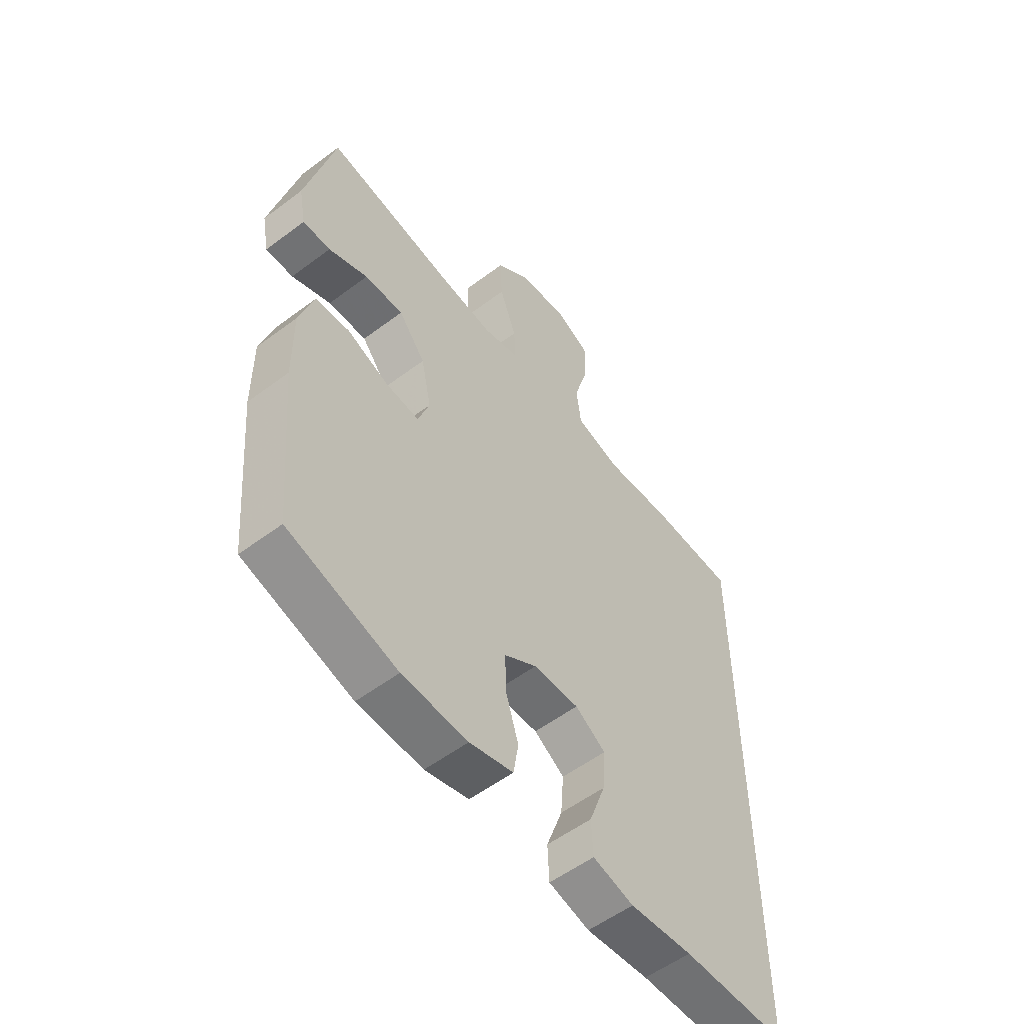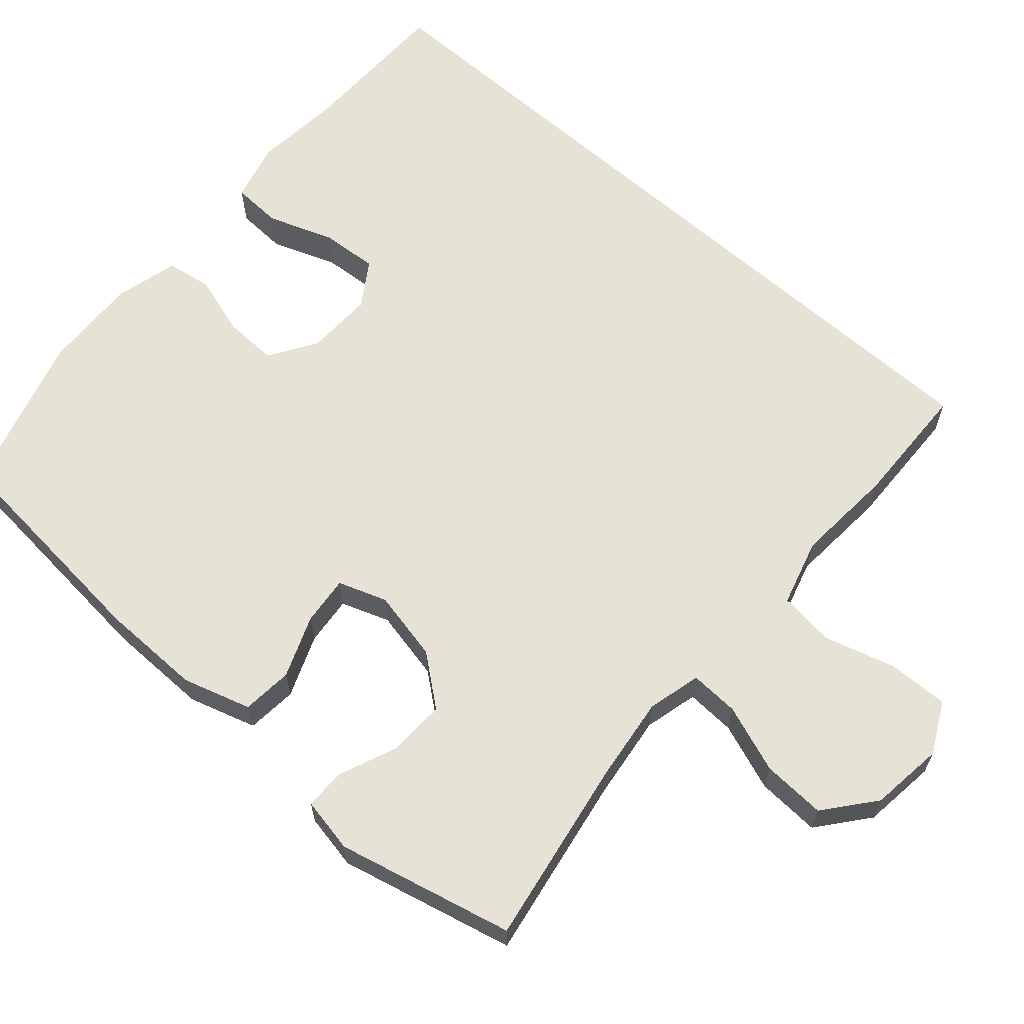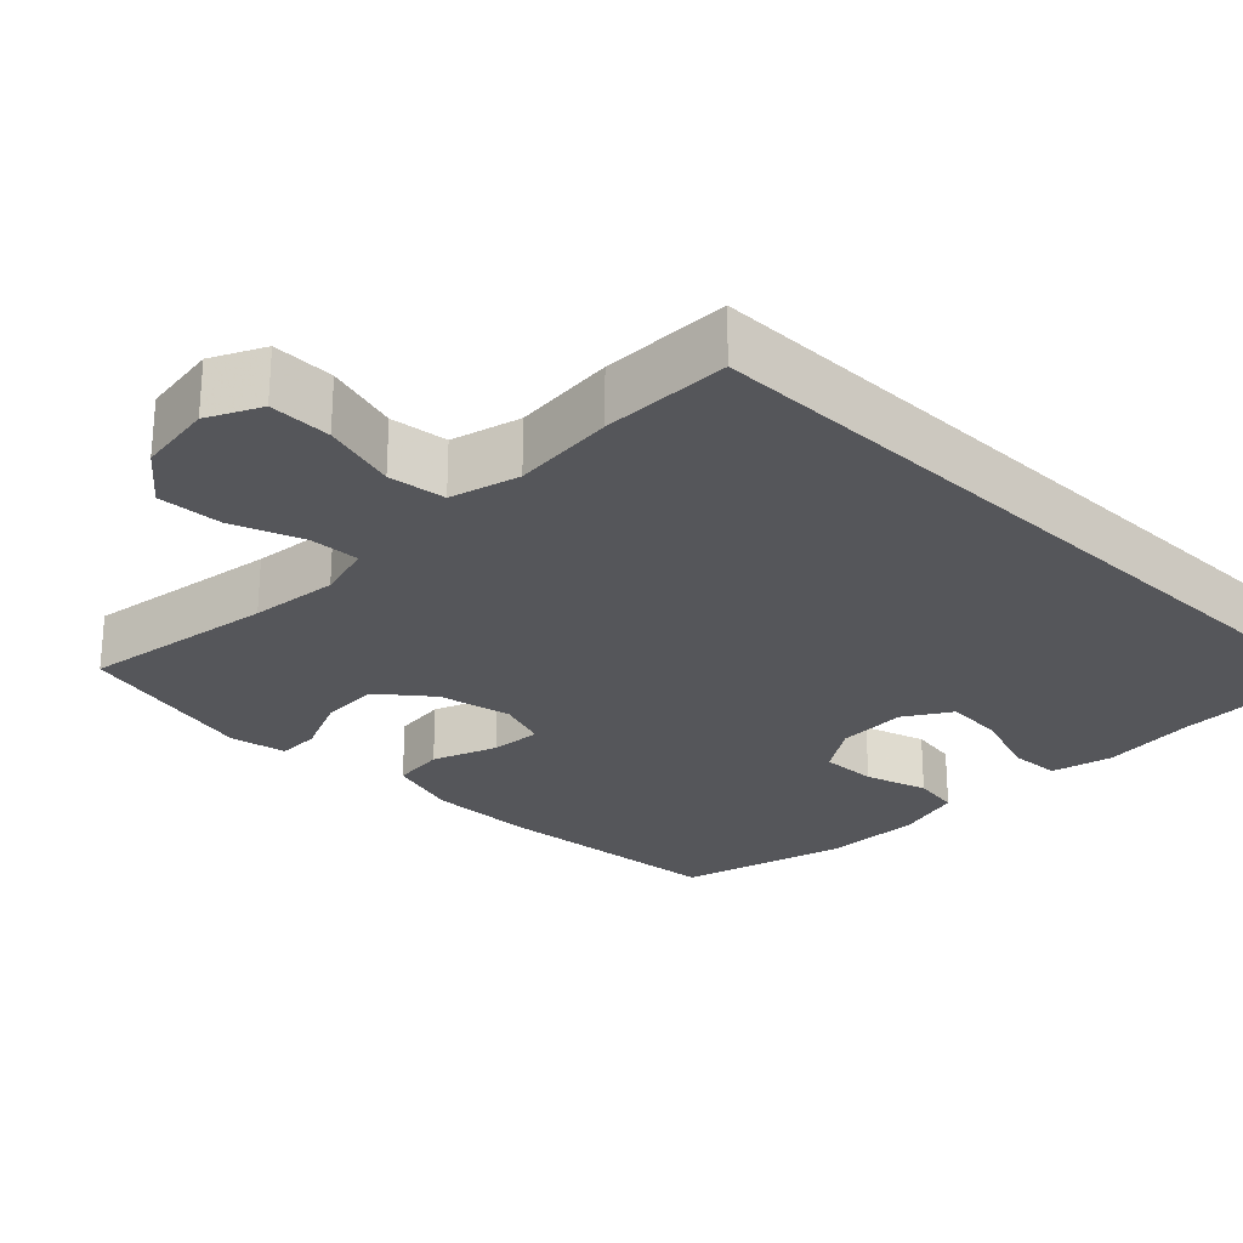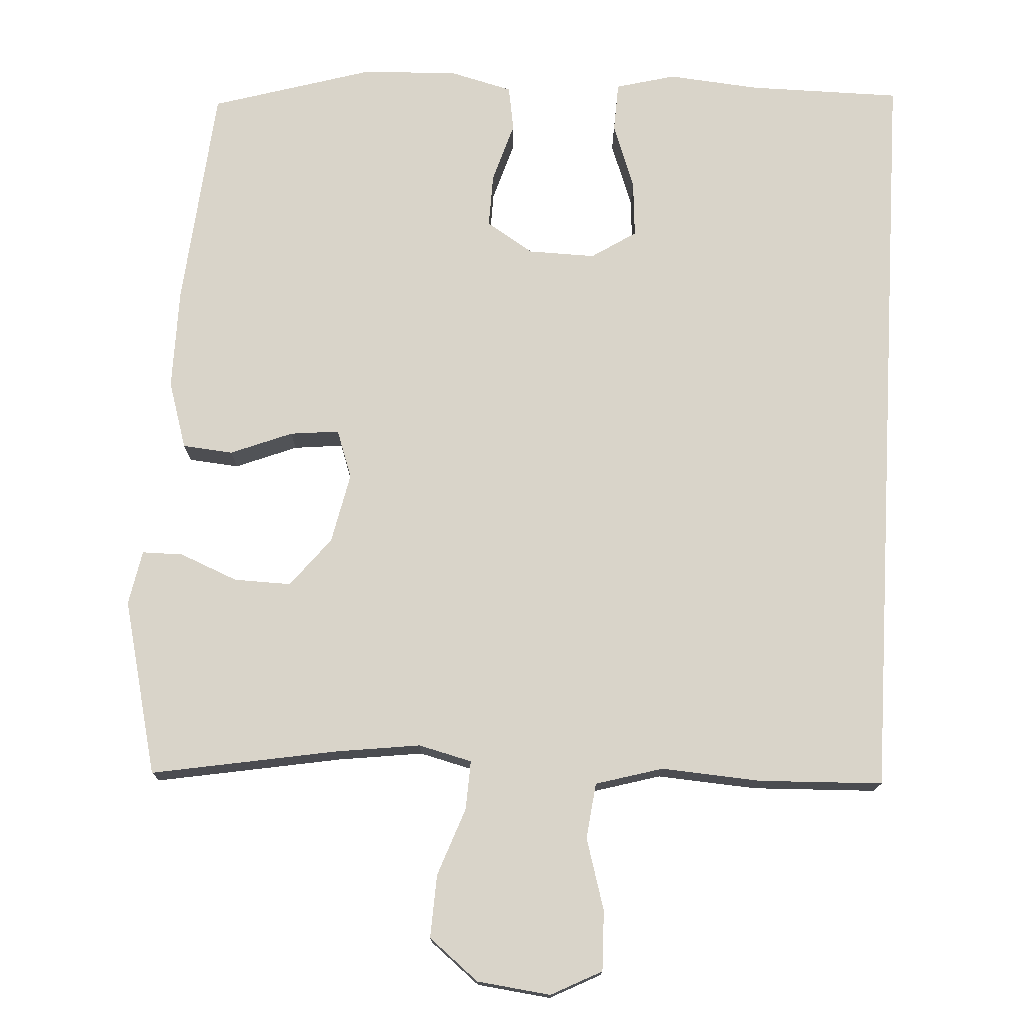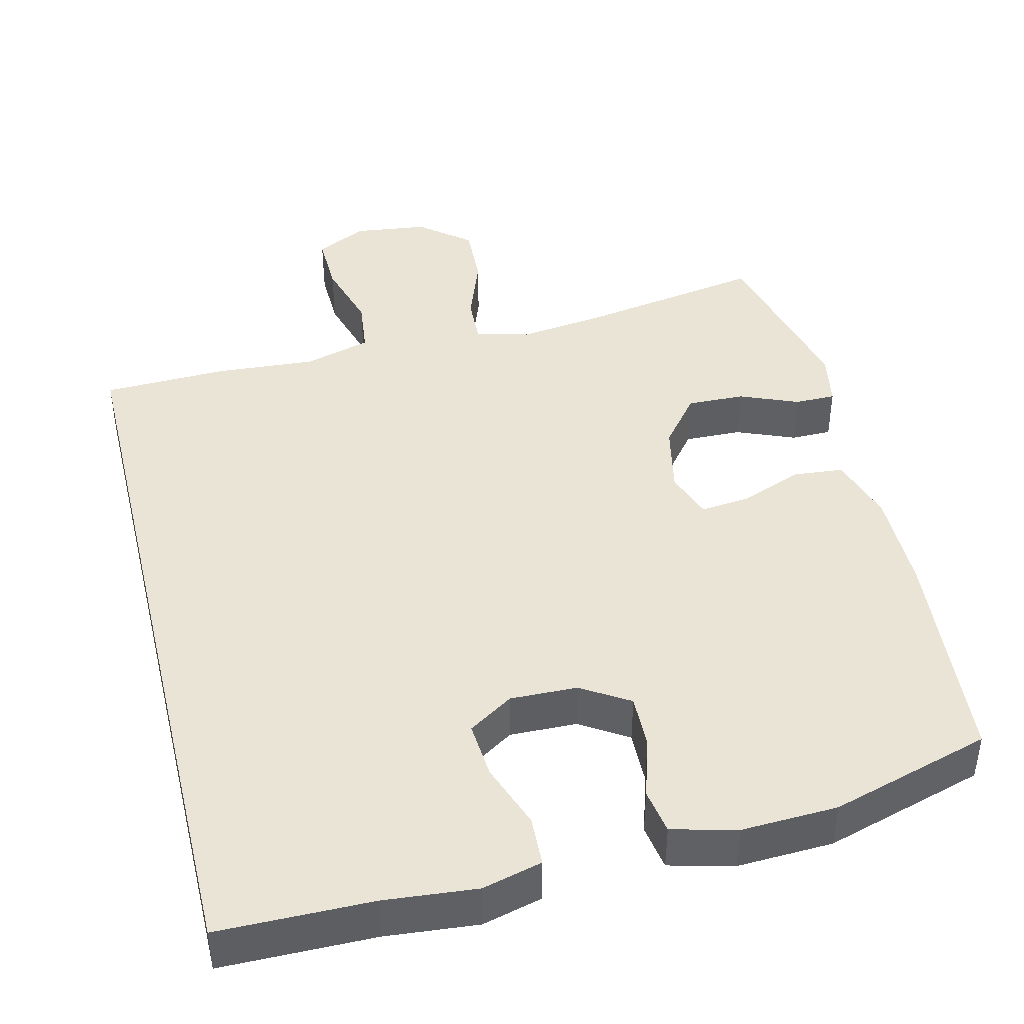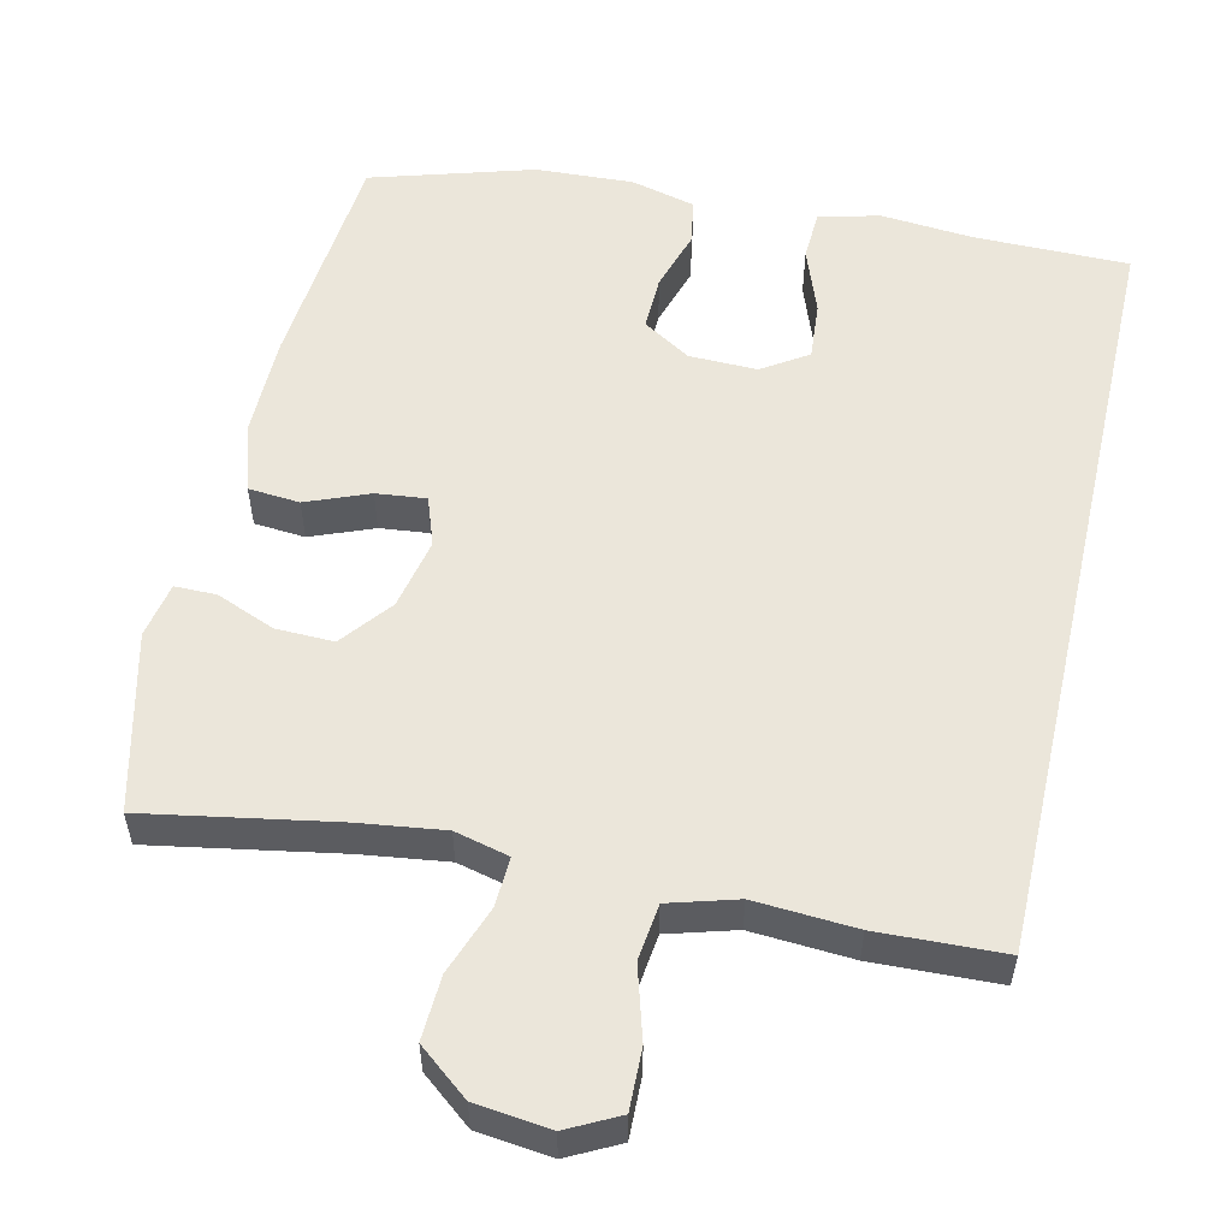
<metadata>
{"format":"obj","ext":"obj","renderer":"f3d","projection":"perspective","resolution":1024,"background":"white","views":[{"elev":-55.4,"azim":-51.7,"up":"+Z"},{"elev":63.6,"azim":-48.5,"up":"+Y"},{"elev":-26.1,"azim":46.1,"up":"+Y"},{"elev":74.9,"azim":3.3,"up":"+Y"},{"elev":42.6,"azim":166.4,"up":"+Y"},{"elev":54.9,"azim":12.8,"up":"+Y"}]}
</metadata>
<code>
v 0.5 0.07 -0.571
v 0.295 0.07 -0.572
v 0.172 0.07 -0.583
v 0.092 0.07 -0.562
v 0.089 0.07 -0.495
v 0.121 0.07 -0.407
v 0.127 0.07 -0.33
v 0.067 0.07 -0.291
v -0.023 0.07 -0.293
v -0.087 0.07 -0.333
v -0.085 0.07 -0.406
v -0.06 0.07 -0.487
v -0.07 0.07 -0.548
v -0.156 0.07 -0.57
v -0.285 0.07 -0.564
v -0.5 0.07 -0.5
v -0.527 0.07 -0.197
v -0.528 0.07 -0.06
v -0.5 0.07 0.031
v -0.432 0.07 0.037
v -0.349 0.07 0.004
v -0.283 0.07 -0.003
v -0.26 0.07 0.062
v -0.28 0.07 0.157
v -0.333 0.07 0.224
v -0.41 0.07 0.222
v -0.488 0.07 0.19
v -0.543 0.07 0.19
v -0.557 0.07 0.264
v -0.5 0.07 0.5
v -0.25 0.07 0.456
v -0.136 0.07 0.441
v -0.064 0.07 0.459
v -0.067 0.07 0.525
v -0.1 0.07 0.616
v -0.104 0.07 0.701
v -0.037 0.07 0.755
v 0.062 0.07 0.767
v 0.13 0.07 0.732
v 0.128 0.07 0.651
v 0.1 0.07 0.555
v 0.109 0.07 0.48
v 0.199 0.07 0.454
v 0.333 0.07 0.463
v 0.5 0.07 0.457
v 0.5 0 -0.571
v 0.295 0 -0.572
v 0.172 0 -0.583
v 0.092 0 -0.562
v 0.089 0 -0.495
v 0.121 0 -0.407
v 0.127 0 -0.33
v 0.067 0 -0.291
v -0.023 0 -0.293
v -0.087 0 -0.333
v -0.085 0 -0.406
v -0.06 0 -0.487
v -0.07 0 -0.548
v -0.156 0 -0.57
v -0.285 0 -0.564
v -0.5 0 -0.5
v -0.527 0 -0.197
v -0.528 0 -0.06
v -0.5 0 0.031
v -0.432 0 0.037
v -0.349 0 0.004
v -0.283 0 -0.003
v -0.26 0 0.062
v -0.28 0 0.157
v -0.333 0 0.224
v -0.41 0 0.222
v -0.488 0 0.19
v -0.543 0 0.19
v -0.557 0 0.264
v -0.5 0 0.5
v -0.25 0 0.456
v -0.136 0 0.441
v -0.064 0 0.459
v -0.067 0 0.525
v -0.1 0 0.616
v -0.104 0 0.701
v -0.037 0 0.755
v 0.062 0 0.767
v 0.13 0 0.732
v 0.128 0 0.651
v 0.1 0 0.555
v 0.109 0 0.48
v 0.199 0 0.454
v 0.333 0 0.463
v 0.5 0 0.457
f 45 1 2
f 44 45 2
f 43 44 2
f 42 43 2 3
f 41 42 3
f 39 40 41
f 38 39 41
f 37 38 41
f 36 37 41
f 35 36 41
f 34 35 41
f 33 34 41
f 29 30 31
f 28 29 31
f 27 28 31
f 26 27 31
f 25 26 31 32
f 24 25 32 33
f 19 20 21
f 18 19 21
f 17 18 21
f 16 17 21
f 15 16 21
f 14 15 21
f 13 14 21
f 12 13 21
f 11 12 21
f 10 11 21 22
f 9 10 22 23
f 3 4 5 6
f 3 6 7
f 41 3 7
f 24 33 41
f 23 24 41
f 9 23 41
f 8 9 41
f 7 8 41
f 47 46 90
f 47 90 89
f 47 89 88
f 48 47 88 87
f 48 87 86
f 86 85 84
f 86 84 83
f 86 83 82
f 86 82 81
f 86 81 80
f 86 80 79
f 86 79 78
f 76 75 74
f 76 74 73
f 76 73 72
f 76 72 71
f 77 76 71 70
f 78 77 70 69
f 66 65 64
f 66 64 63
f 66 63 62
f 66 62 61
f 66 61 60
f 66 60 59
f 66 59 58
f 66 58 57
f 66 57 56
f 67 66 56 55
f 68 67 55 54
f 51 50 49 48
f 52 51 48
f 52 48 86
f 86 78 69
f 86 69 68
f 86 68 54
f 86 54 53
f 86 53 52
f 1 46 47 2
f 2 47 48 3
f 3 48 49 4
f 4 49 50 5
f 5 50 51 6
f 6 51 52 7
f 7 52 53 8
f 8 53 54 9
f 9 54 55 10
f 10 55 56 11
f 11 56 57 12
f 12 57 58 13
f 13 58 59 14
f 14 59 60 15
f 15 60 61 16
f 16 61 62 17
f 17 62 63 18
f 18 63 64 19
f 19 64 65 20
f 20 65 66 21
f 21 66 67 22
f 22 67 68 23
f 23 68 69 24
f 24 69 70 25
f 25 70 71 26
f 26 71 72 27
f 27 72 73 28
f 28 73 74 29
f 29 74 75 30
f 30 75 76 31
f 31 76 77 32
f 32 77 78 33
f 33 78 79 34
f 34 79 80 35
f 35 80 81 36
f 36 81 82 37
f 37 82 83 38
f 38 83 84 39
f 39 84 85 40
f 40 85 86 41
f 41 86 87 42
f 42 87 88 43
f 43 88 89 44
f 44 89 90 45
f 45 90 46 1

</code>
